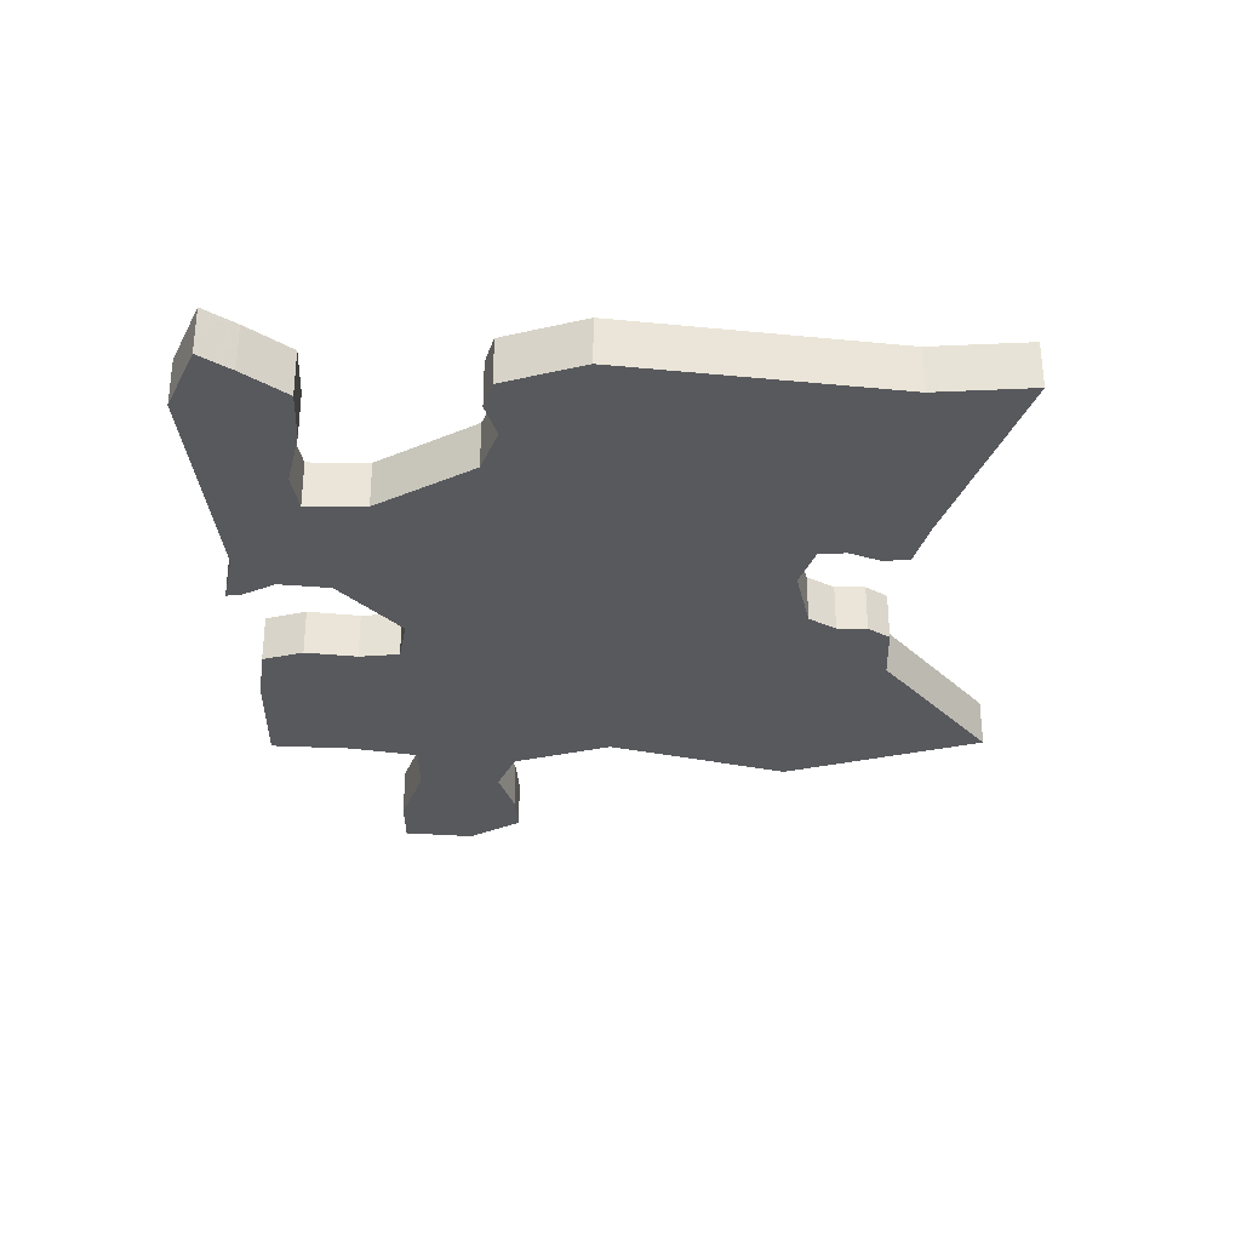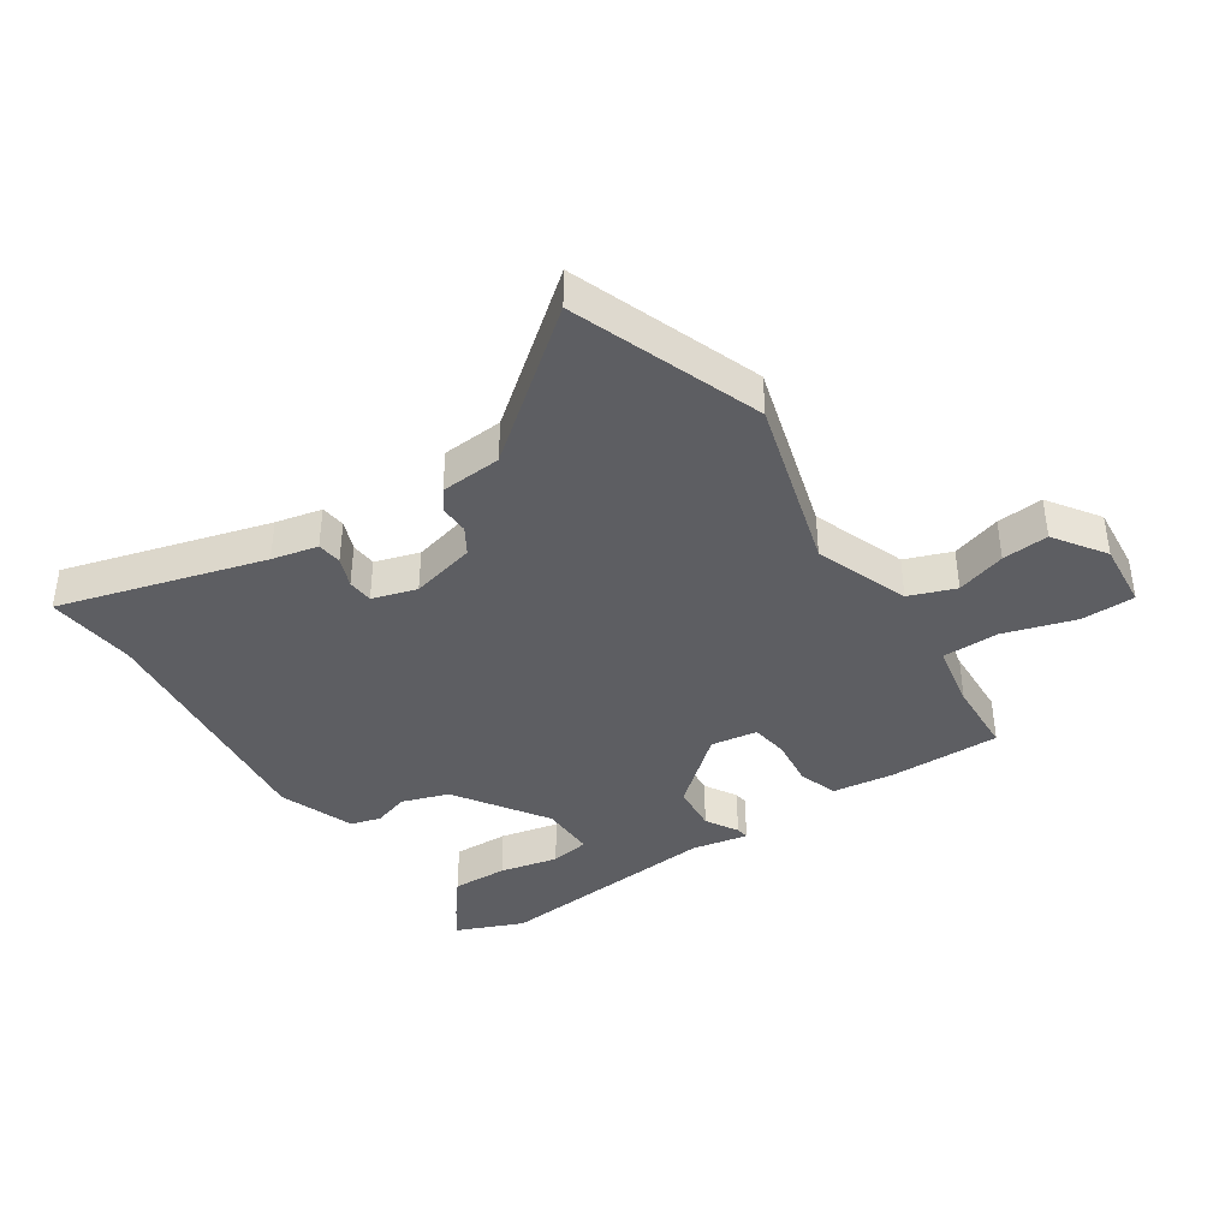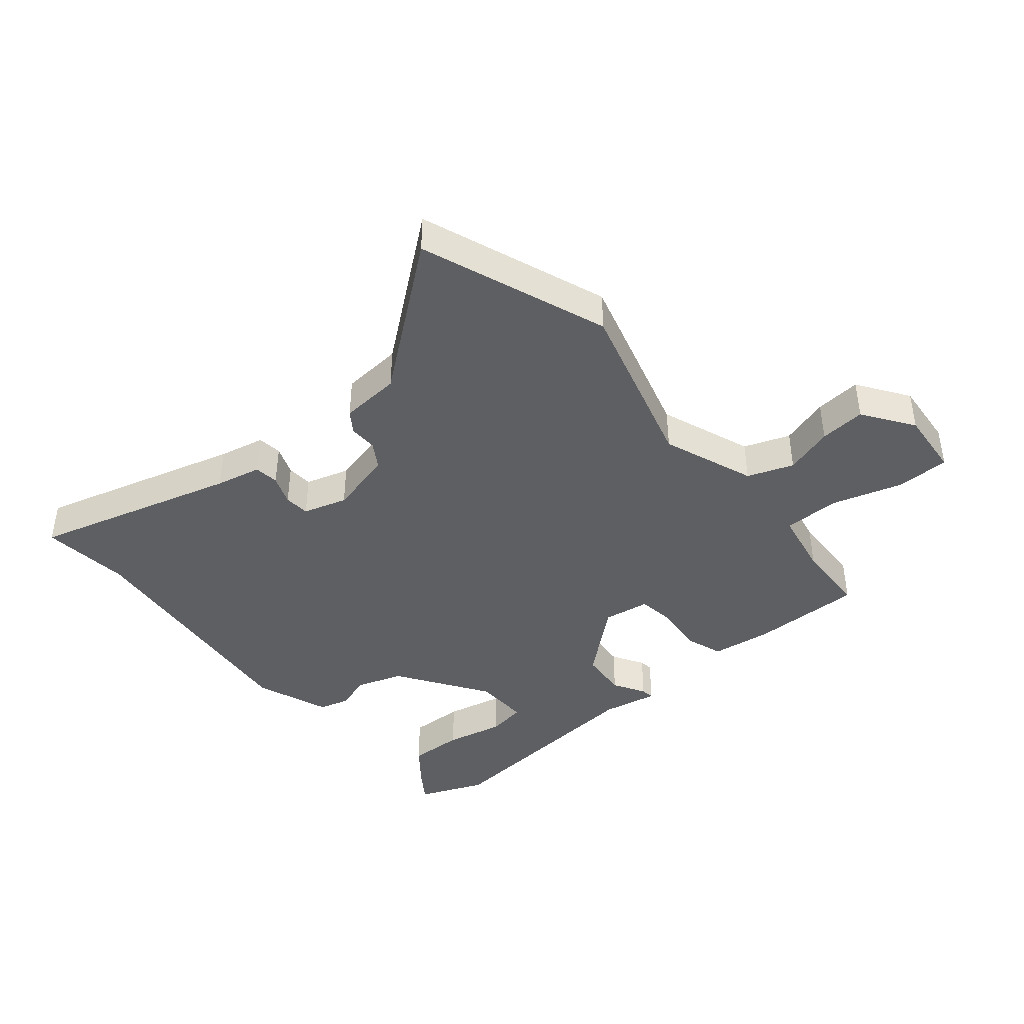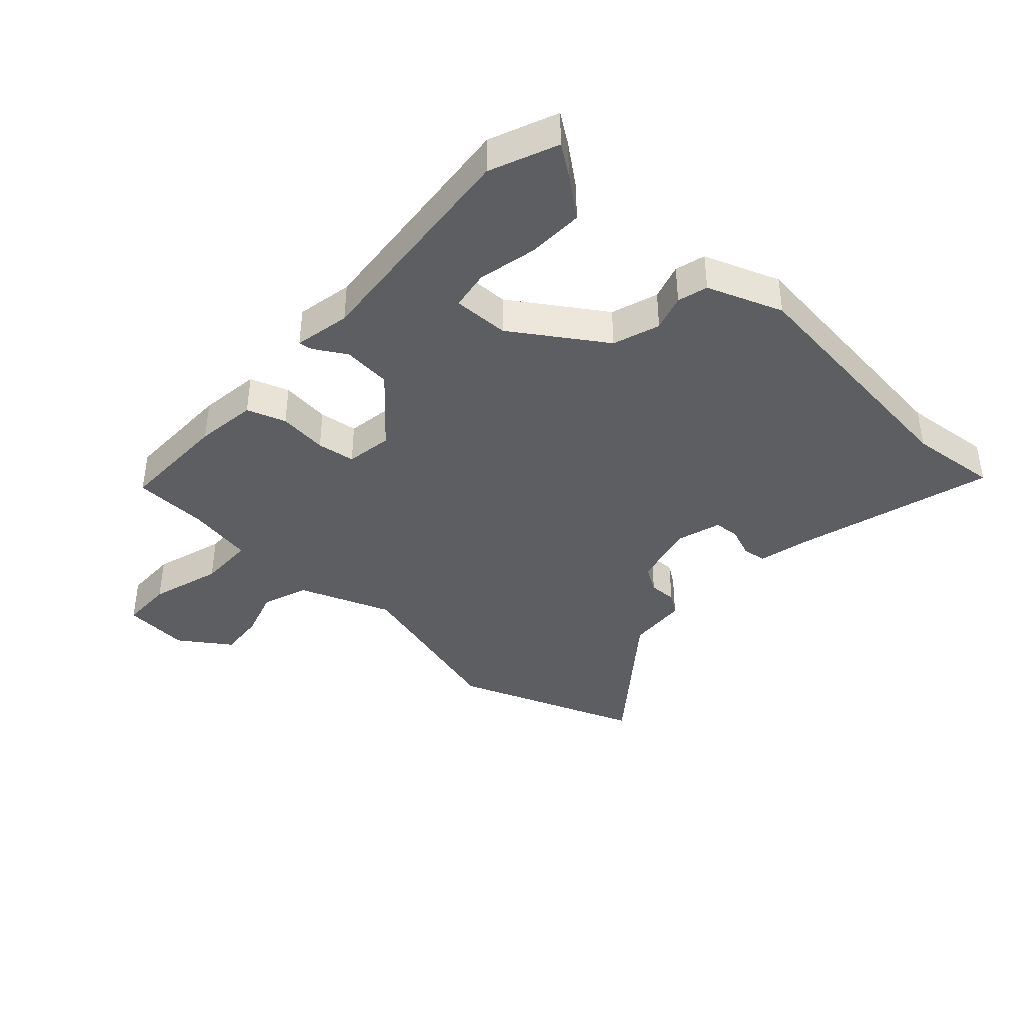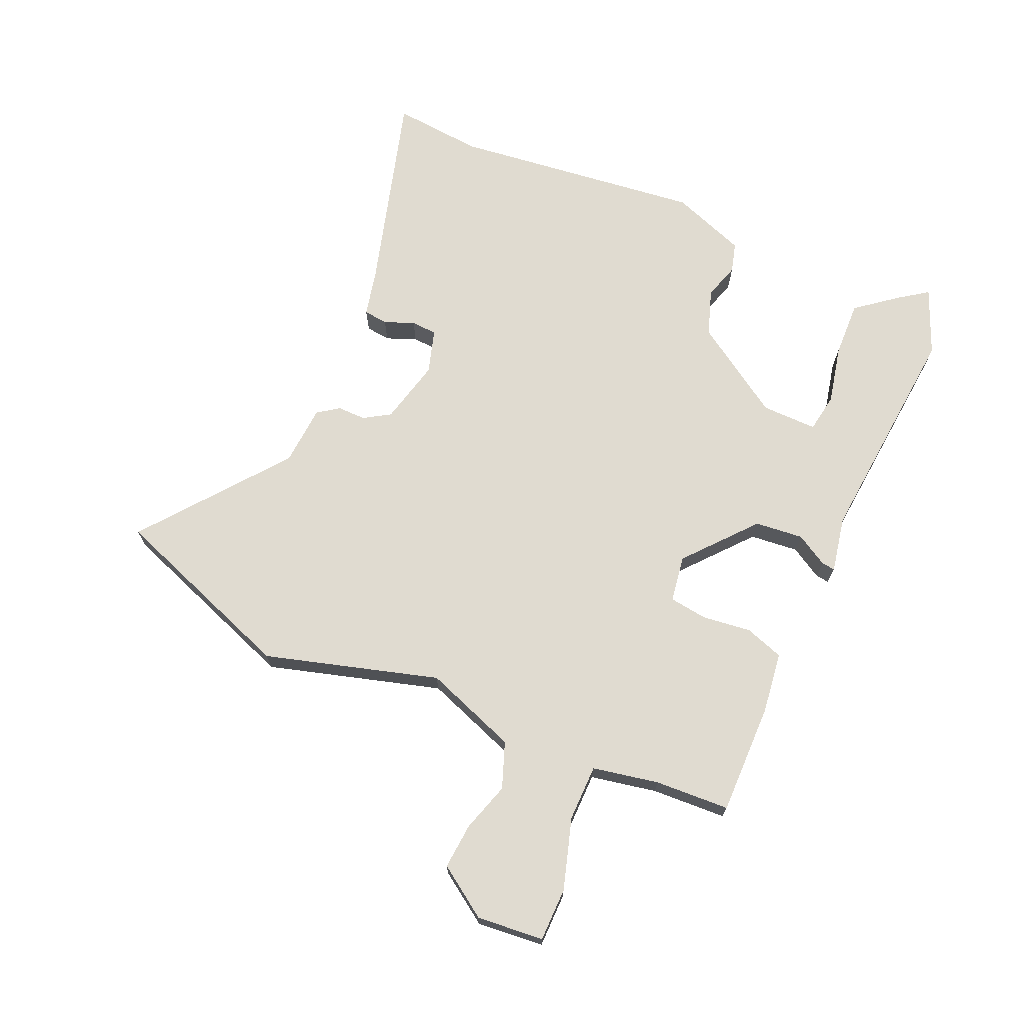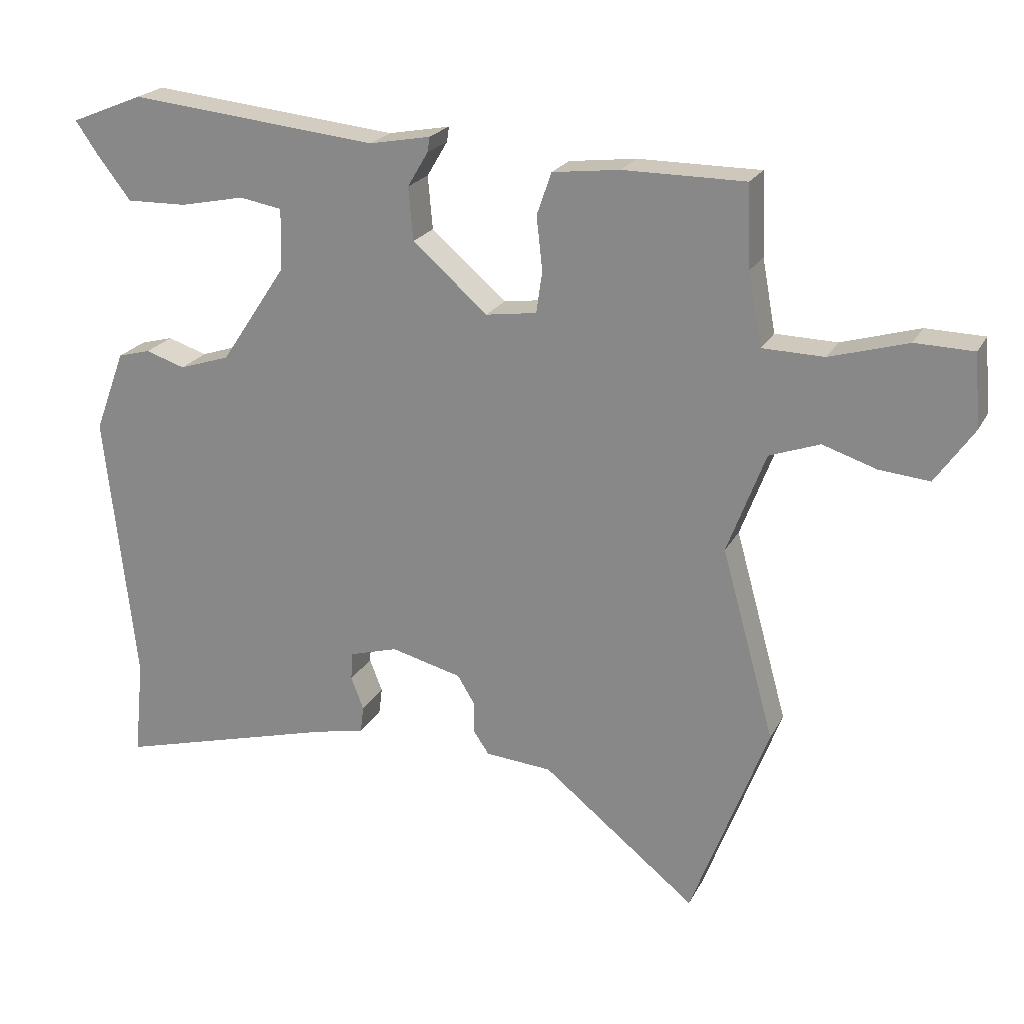
<metadata>
{"format":"obj","ext":"obj","renderer":"f3d","projection":"perspective","resolution":1024,"background":"white","views":[{"elev":-30.1,"azim":88.0,"up":"+Y"},{"elev":-39.2,"azim":-146.8,"up":"+Y"},{"elev":-41.6,"azim":-140.4,"up":"+Y"},{"elev":-39.4,"azim":47.1,"up":"+Y"},{"elev":70.1,"azim":-66.9,"up":"+Y"},{"elev":21.9,"azim":-158.5,"up":"+Z"}]}
</metadata>
<code>
v 0.491 0.07 -0.41
v 0.506 0.07 -0.556
v 0.173 0.07 -0.465
v 0.098 0.07 -0.449
v 0.093 0.07 -0.409
v 0.112 0.07 -0.36
v 0.109 0.07 -0.318
v 0.037 0.07 -0.297
v -0.069 0.07 -0.324
v -0.095 0.07 -0.367
v -0.094 0.07 -0.413
v -0.118 0.07 -0.448
v -0.217 0.07 -0.456
v -0.447 0.07 -0.64
v -0.562 0.07 -0.335
v -0.483 0.07 -0.051
v -0.54 0.07 0.1
v -0.615 0.07 0.127
v -0.695 0.07 0.101
v -0.77 0.07 0.094
v -0.827 0.07 0.176
v -0.818 0.07 0.285
v -0.731 0.07 0.287
v -0.615 0.07 0.253
v -0.523 0.07 0.255
v -0.503 0.07 0.363
v -0.498 0.07 0.485
v -0.316 0.07 0.485
v -0.216 0.07 0.473
v -0.194 0.07 0.41
v -0.203 0.07 0.33
v -0.194 0.07 0.268
v -0.118 0.07 0.257
v -0.006 0.07 0.354
v 0.001 0.07 0.433
v -0.03 0.07 0.485
v -0.033 0.07 0.507
v 0.059 0.07 0.49
v 0.431 0.07 0.528
v 0.54 0.07 0.484
v 0.507 0.07 0.436
v 0.456 0.07 0.37
v 0.365 0.07 0.372
v 0.269 0.07 0.392
v 0.205 0.07 0.381
v 0.207 0.07 0.29
v 0.306 0.07 0.142
v 0.382 0.07 0.117
v 0.441 0.07 0.136
v 0.49 0.07 0.123
v 0.536 0.07 0.001
v 0.491 0 -0.41
v 0.506 0 -0.556
v 0.173 0 -0.465
v 0.098 0 -0.449
v 0.093 0 -0.409
v 0.112 0 -0.36
v 0.109 0 -0.318
v 0.037 0 -0.297
v -0.069 0 -0.324
v -0.095 0 -0.367
v -0.094 0 -0.413
v -0.118 0 -0.448
v -0.217 0 -0.456
v -0.447 0 -0.64
v -0.562 0 -0.335
v -0.483 0 -0.051
v -0.54 0 0.1
v -0.615 0 0.127
v -0.695 0 0.101
v -0.77 0 0.094
v -0.827 0 0.176
v -0.818 0 0.285
v -0.731 0 0.287
v -0.615 0 0.253
v -0.523 0 0.255
v -0.503 0 0.363
v -0.498 0 0.485
v -0.316 0 0.485
v -0.216 0 0.473
v -0.194 0 0.41
v -0.203 0 0.33
v -0.194 0 0.268
v -0.118 0 0.257
v -0.006 0 0.354
v 0.001 0 0.433
v -0.03 0 0.485
v -0.033 0 0.507
v 0.059 0 0.49
v 0.431 0 0.528
v 0.54 0 0.484
v 0.507 0 0.436
v 0.456 0 0.37
v 0.365 0 0.372
v 0.269 0 0.392
v 0.205 0 0.381
v 0.207 0 0.29
v 0.306 0 0.142
v 0.382 0 0.117
v 0.441 0 0.136
v 0.49 0 0.123
v 0.536 0 0.001
f 48 49 50 51
f 47 48 51 1
f 46 47 1 2
f 41 42 43 44
f 41 44 45
f 38 39 40 41
f 38 41 45
f 35 36 37 38
f 34 35 38 45
f 33 34 45 46
f 28 29 30 31
f 26 27 28 31
f 25 26 31 32
f 21 22 23 24
f 21 24 25
f 18 19 20 21
f 18 21 25 32
f 13 14 15 16
f 13 16 17
f 10 11 12 13
f 9 10 13 17
f 8 9 17
f 7 8 17
f 3 4 5 6
f 3 6 7
f 33 46 2 3
f 17 18 32 33
f 7 17 33
f 3 7 33
f 102 101 100 99
f 52 102 99 98
f 53 52 98 97
f 95 94 93 92
f 96 95 92
f 92 91 90 89
f 96 92 89
f 89 88 87 86
f 96 89 86 85
f 97 96 85 84
f 82 81 80 79
f 82 79 78 77
f 83 82 77 76
f 75 74 73 72
f 76 75 72
f 72 71 70 69
f 83 76 72 69
f 67 66 65 64
f 68 67 64
f 64 63 62 61
f 68 64 61 60
f 68 60 59
f 68 59 58
f 57 56 55 54
f 58 57 54
f 54 53 97 84
f 84 83 69 68
f 84 68 58
f 84 58 54
f 1 52 53 2
f 2 53 54 3
f 3 54 55 4
f 4 55 56 5
f 5 56 57 6
f 6 57 58 7
f 7 58 59 8
f 8 59 60 9
f 9 60 61 10
f 10 61 62 11
f 11 62 63 12
f 12 63 64 13
f 13 64 65 14
f 14 65 66 15
f 15 66 67 16
f 16 67 68 17
f 17 68 69 18
f 18 69 70 19
f 19 70 71 20
f 20 71 72 21
f 21 72 73 22
f 22 73 74 23
f 23 74 75 24
f 24 75 76 25
f 25 76 77 26
f 26 77 78 27
f 27 78 79 28
f 28 79 80 29
f 29 80 81 30
f 30 81 82 31
f 31 82 83 32
f 32 83 84 33
f 33 84 85 34
f 34 85 86 35
f 35 86 87 36
f 36 87 88 37
f 37 88 89 38
f 38 89 90 39
f 39 90 91 40
f 40 91 92 41
f 41 92 93 42
f 42 93 94 43
f 43 94 95 44
f 44 95 96 45
f 45 96 97 46
f 46 97 98 47
f 47 98 99 48
f 48 99 100 49
f 49 100 101 50
f 50 101 102 51
f 51 102 52 1

</code>
